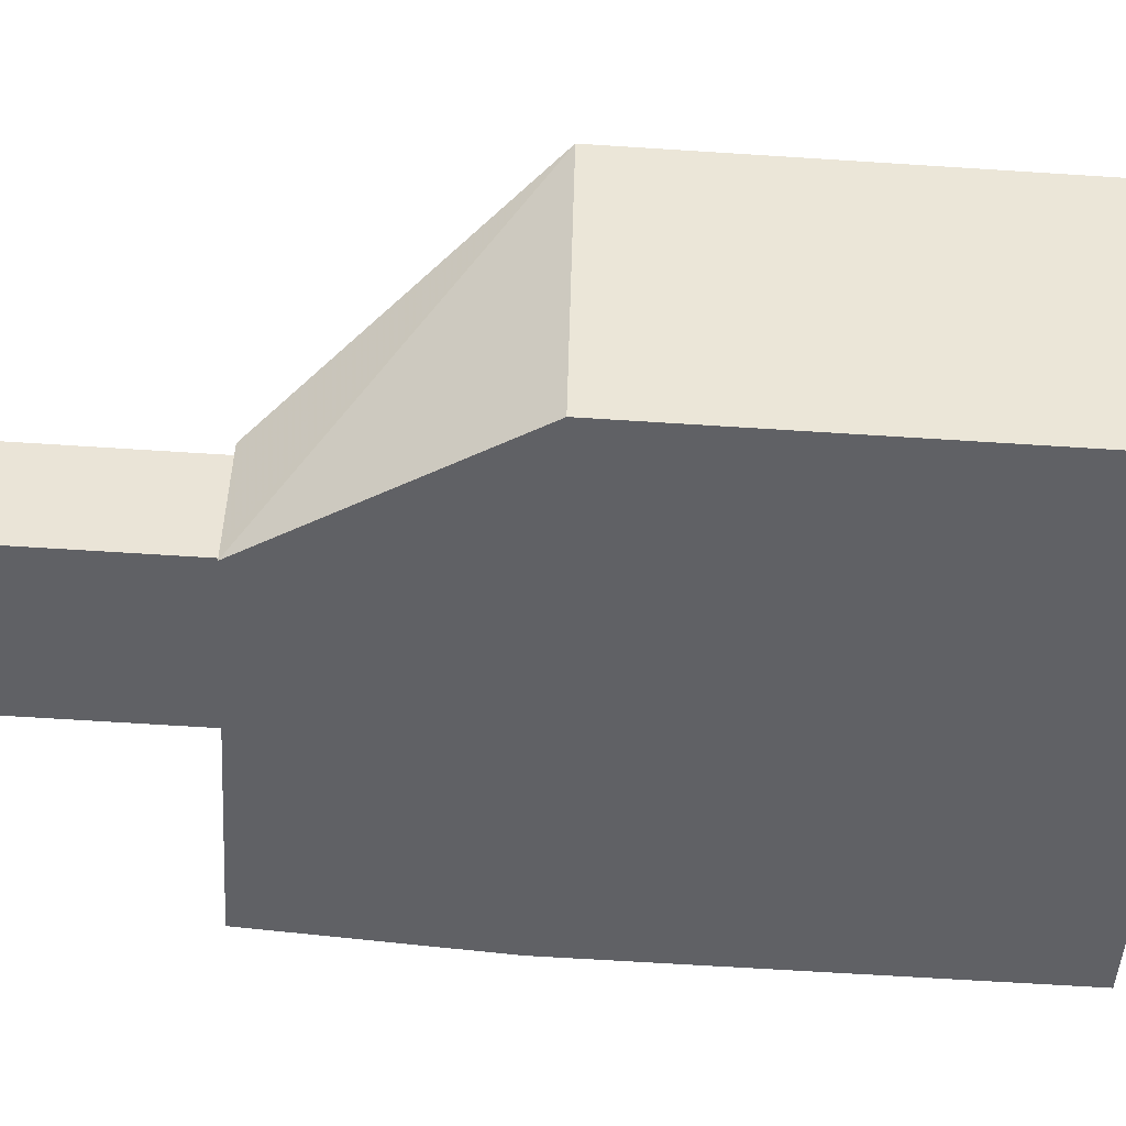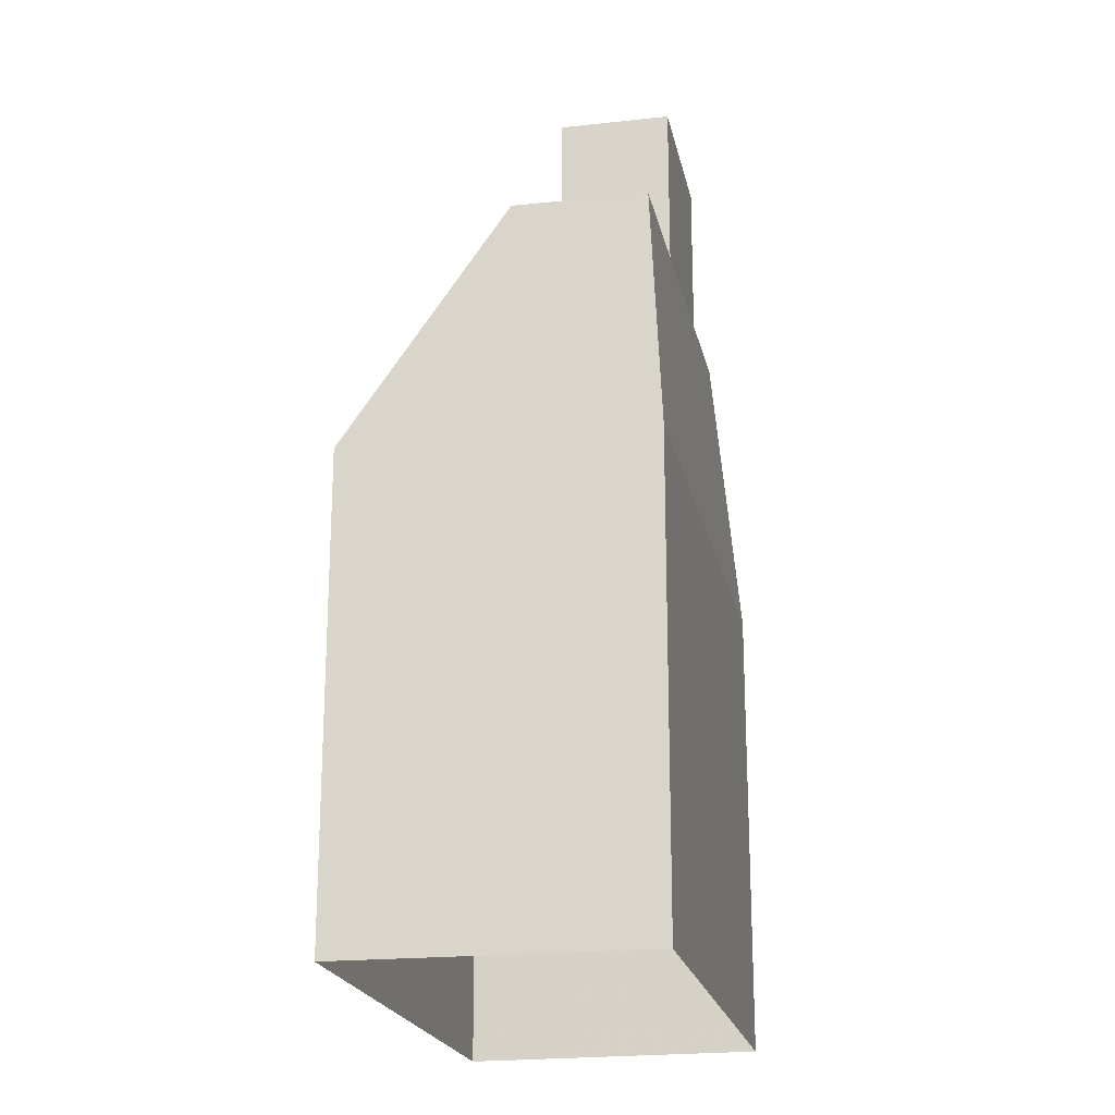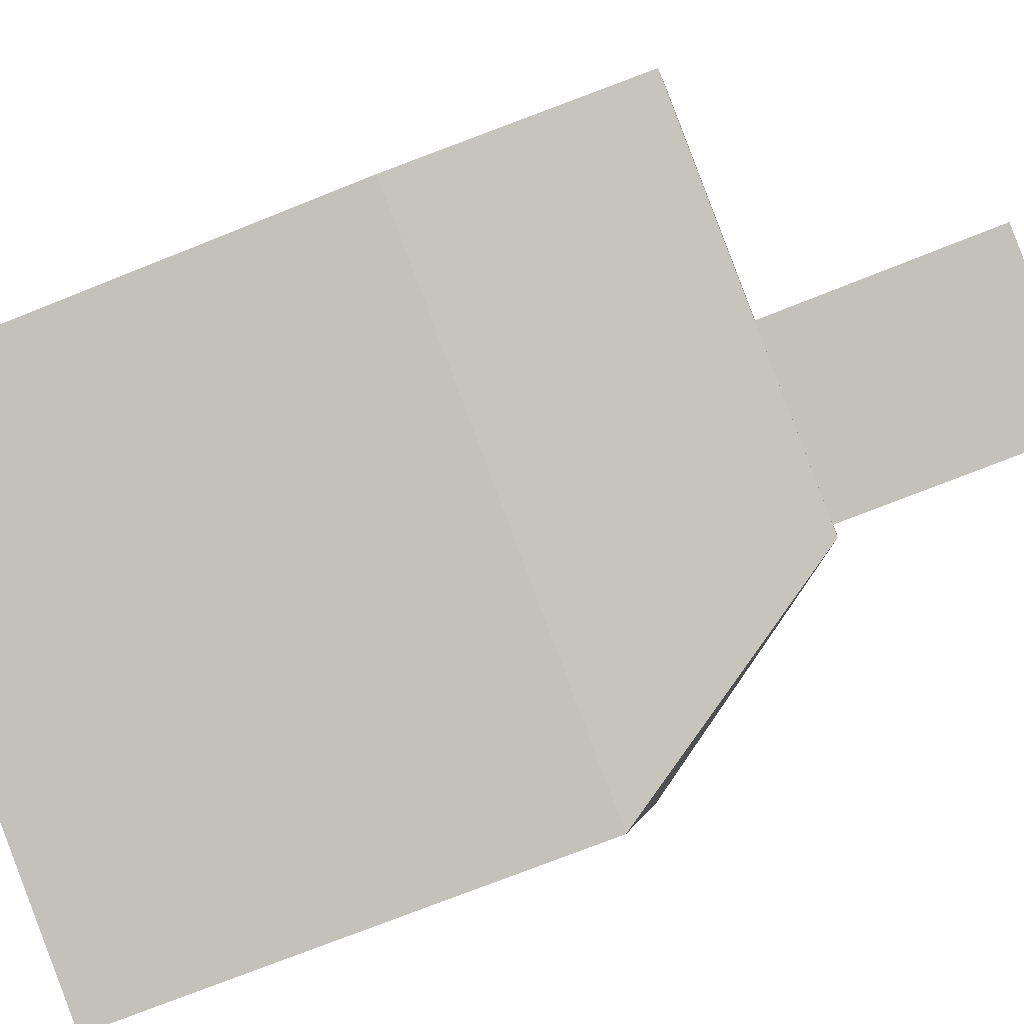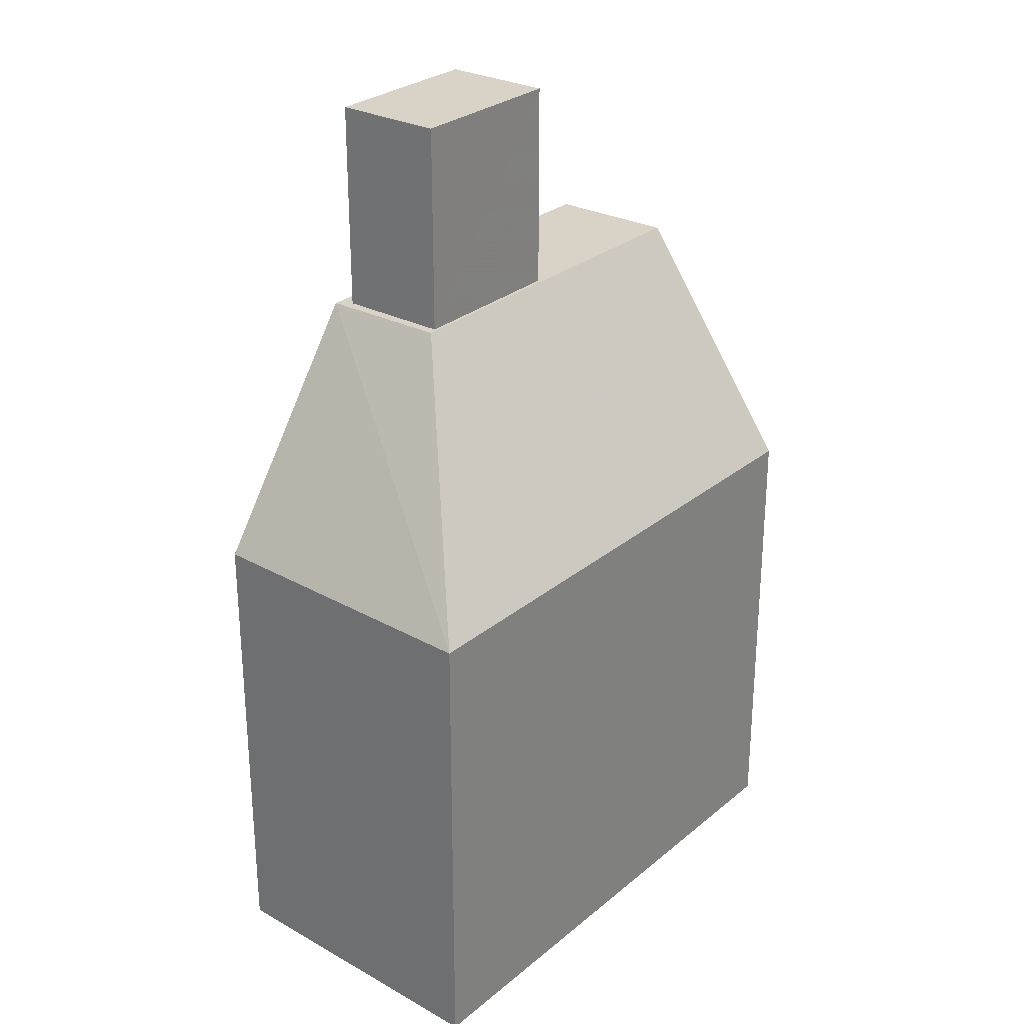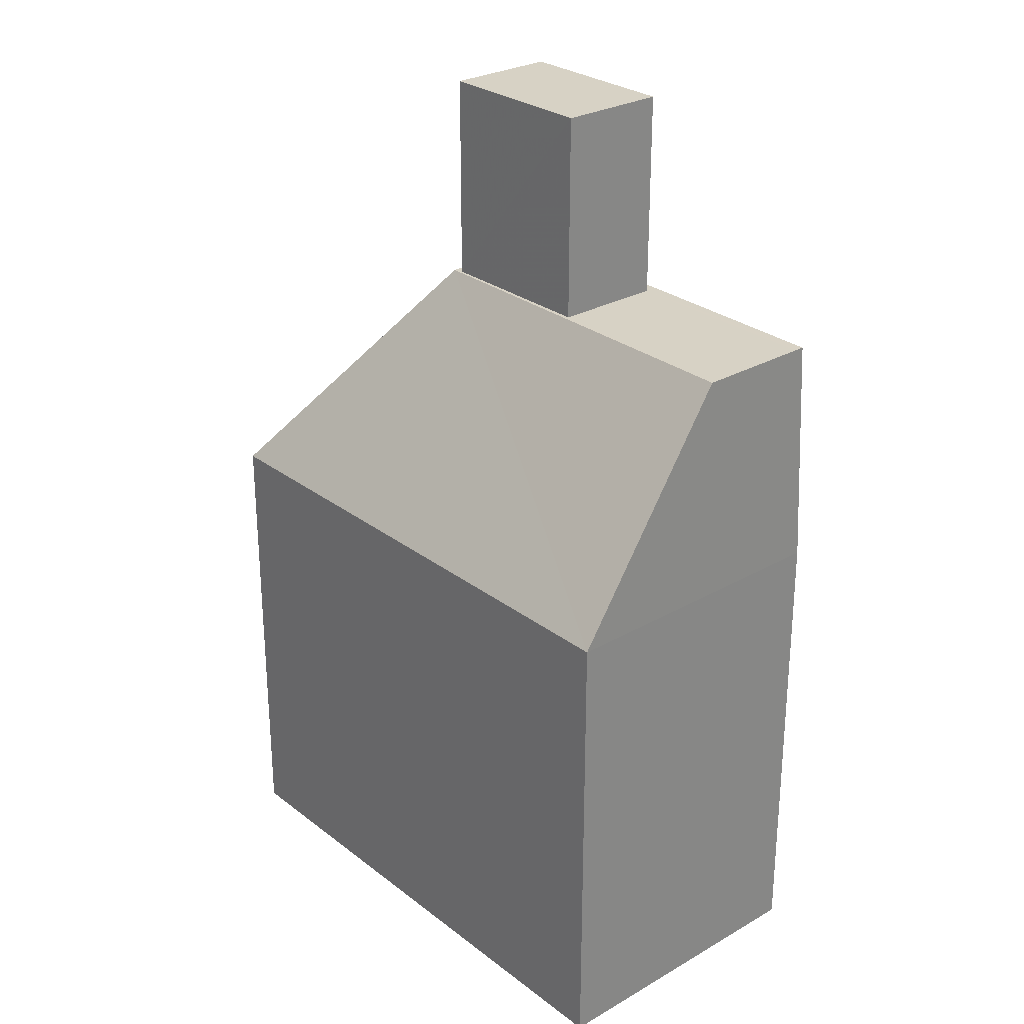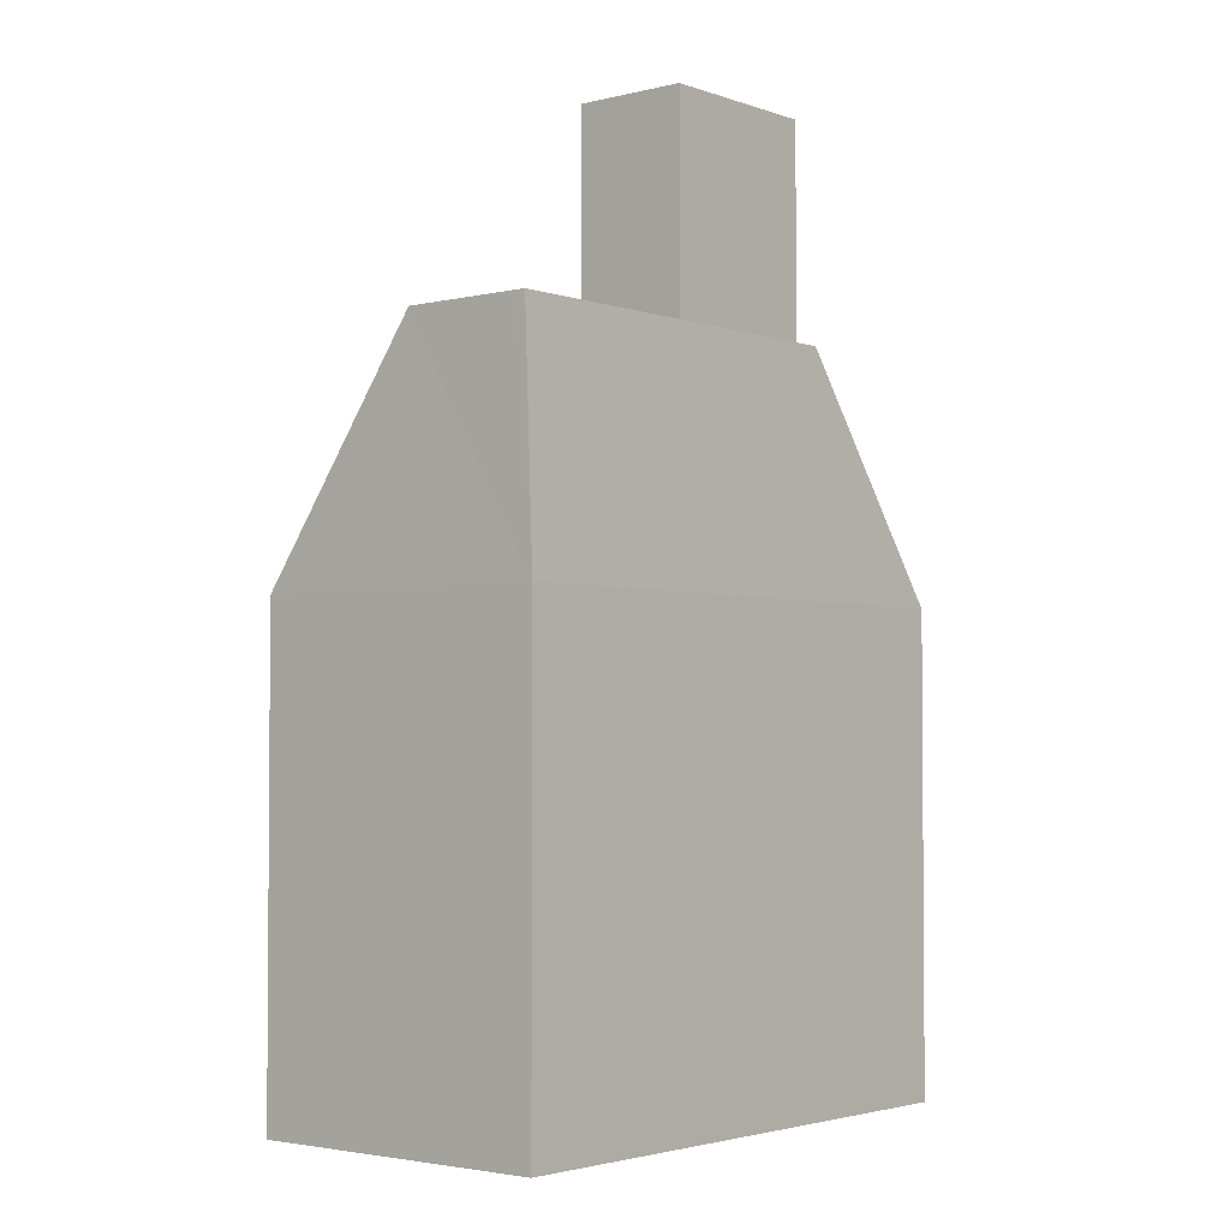
<metadata>
{"format":"obj","ext":"obj","renderer":"f3d","projection":"perspective","resolution":1024,"background":"white","views":[{"elev":-65.6,"azim":86.3,"up":"+Y"},{"elev":-20.8,"azim":-96.6,"up":"+Z"},{"elev":-73.0,"azim":-68.2,"up":"+Y"},{"elev":27.9,"azim":110.7,"up":"+Z"},{"elev":27.6,"azim":-148.7,"up":"+Z"},{"elev":-2.9,"azim":-67.7,"up":"+Z"}]}
</metadata>
<code>
v -1.184e+04 -3.392e+04 30.7
v -1.183e+04 -3.393e+04 30.7
v -1.185e+04 -3.393e+04 30.7
v -1.183e+04 -3.392e+04 30.71
v -1.183e+04 -3.392e+04 41.93
v -1.184e+04 -3.392e+04 41.93
v -1.184e+04 -3.393e+04 47.57
v -1.185e+04 -3.392e+04 47.57
v -1.183e+04 -3.393e+04 41.93
v -1.184e+04 -3.393e+04 47.57
v -1.184e+04 -3.393e+04 47.57
v -1.185e+04 -3.393e+04 47.57
v -1.184e+04 -3.393e+04 47.57
v -1.185e+04 -3.393e+04 47.57
v -1.184e+04 -3.393e+04 47.57
v -1.184e+04 -3.392e+04 47.57
v -1.184e+04 -3.393e+04 47.57
v -1.184e+04 -3.393e+04 52.61
v -1.184e+04 -3.392e+04 52.61
v -1.184e+04 -3.393e+04 52.61
v -1.184e+04 -3.393e+04 52.61
v -1.185e+04 -3.393e+04 41.93
f 1 2 3
f 1 4 2
f 5 6 7
f 6 8 7
f 9 5 10
f 5 11 10
f 5 7 11
f 12 10 13
f 14 12 13
f 10 11 15
f 10 15 13
f 16 8 14
f 8 16 7
f 7 17 11
f 14 13 16
f 11 17 15
f 16 17 7
f 18 19 20
f 21 18 20
f 22 1 3
f 22 6 1
f 6 4 1
f 6 5 4
f 9 2 4
f 5 9 4
f 22 3 2
f 9 22 2
f 9 12 22
f 10 12 9
f 22 8 6
f 14 8 22
f 12 14 22
f 20 19 16
f 13 20 16
f 19 18 17
f 16 19 17
f 17 21 15
f 17 18 21
f 15 20 13
f 15 21 20

</code>
